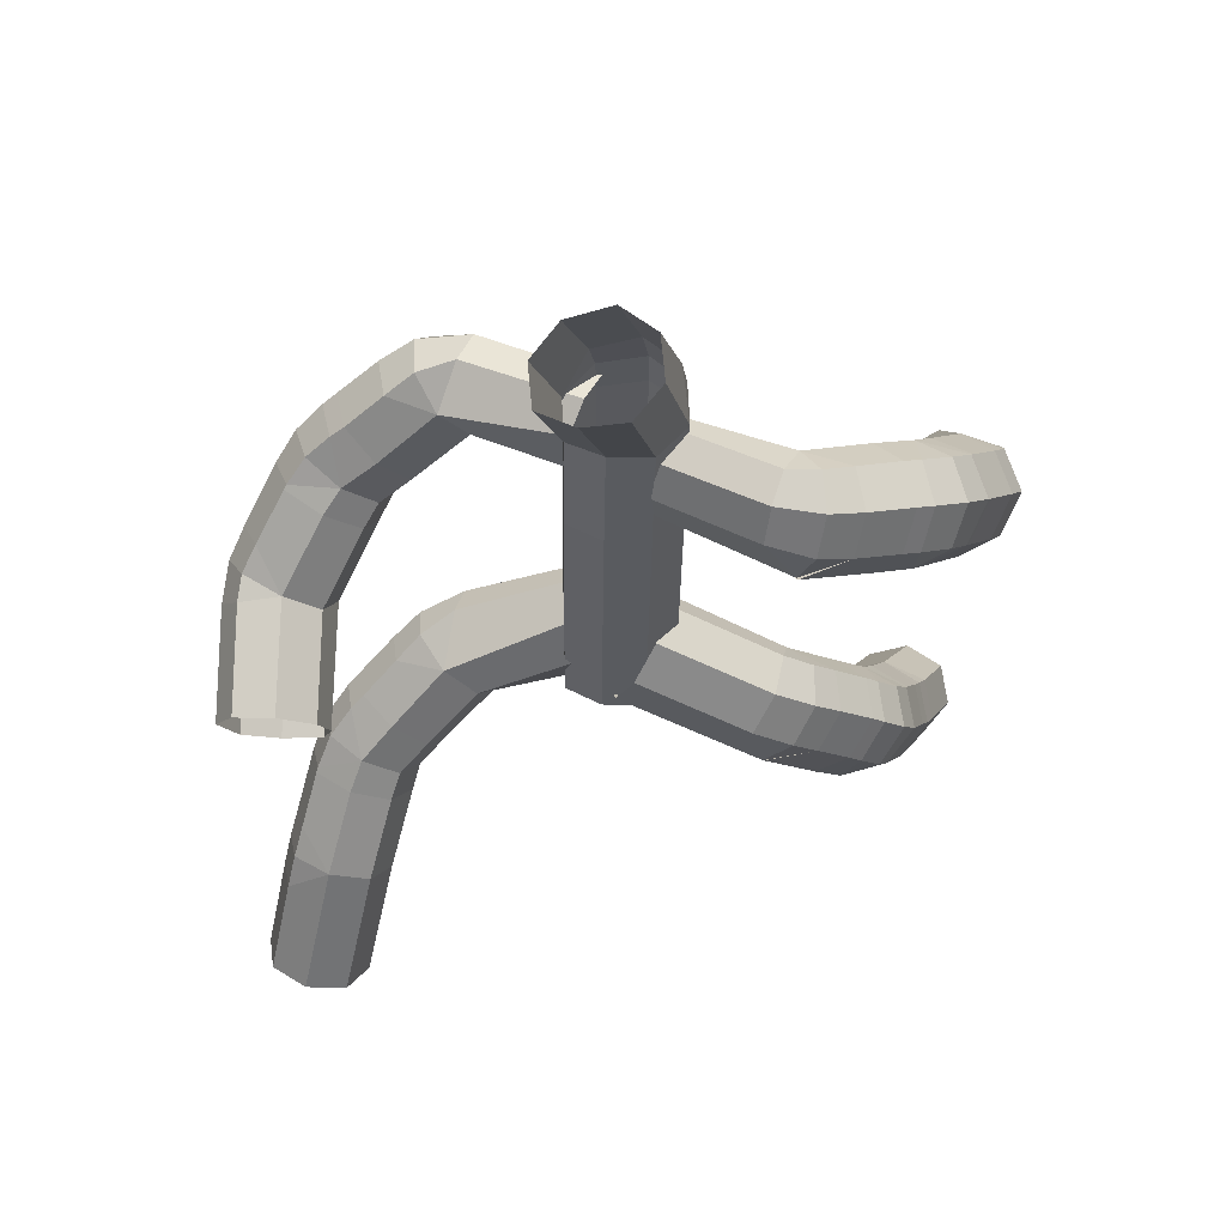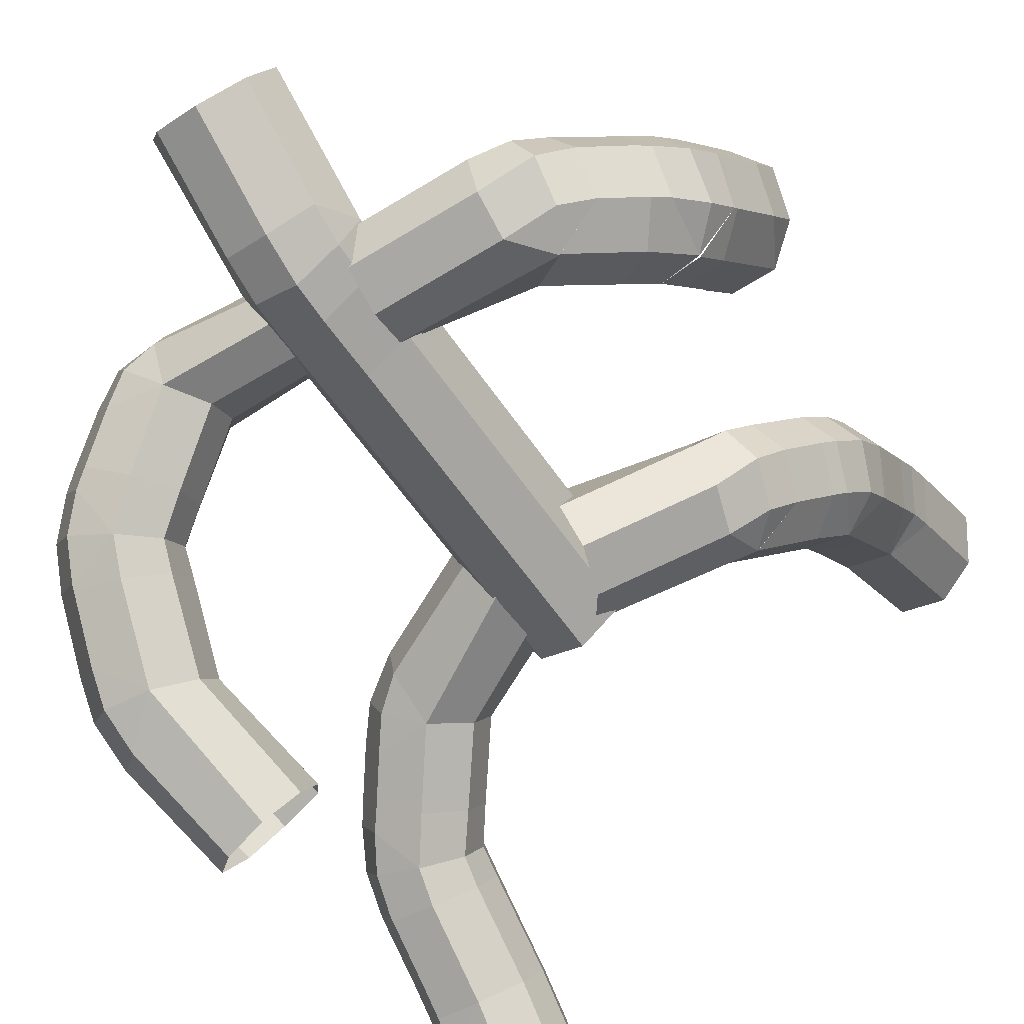
<metadata>
{"format":"obj","ext":"obj","renderer":"f3d","projection":"perspective","resolution":1024,"background":"white","views":[{"elev":57.3,"azim":25.6,"up":"+Y"},{"elev":-54.1,"azim":-148.2,"up":"+Z"}]}
</metadata>
<code>
o Cube.002_Cube.004
v -4.053 9.378 0.4411
v -3.651 11.26 2.489
v -0.6863 10.57 -1.002
v -0.8223 12.91 0.5936
v -4.939 10.96 2.569
v -5.201 9.613 1.107
v -4.769 10.11 0.5513
v -2.788 9.739 1.591
v -0.07694 11.15 0.5096
v -4.566 11.51 1.955
v -3.974 11.99 1.22
v -2.866 10.51 2.318
v -1.212 11.38 -1.368
v -3.907 10.38 -0.006
v -3.13 9.166 0.8555
v -0.174 10.42 -0.1737
v -1.323 13.07 -0.2805
v -0.2642 12.09 0.9343
v -5.465 10.52 1.763
v -5.029 11.05 1.125
v -4.195 11.43 0.3139
v -1.519 12.48 -1.135
v -4.082 9.41 0.3983
v -4.488 9.951 3.768
v -5.749 8.839 1.887
v -5.465 10.15 3.387
v -3.704 9.264 3.516
v -6.015 9.719 2.595
v -3.636 8.514 2.771
v -3.997 7.968 2.004
v -4.975 8.154 1.636
v -5.401 7.351 2.398
v -4.972 9.138 4.55
v -6.294 7.055 3.449
v -6.093 8.483 4.877
v -6.295 7.161 3.363
v -6.253 7.836 2.81
v -4.048 7.883 3.407
v -5.994 9.201 4.279
v -5.678 9.847 3.686
v -4.142 8.583 4.194
v -6.093 8.37 4.967
v -5.96 8.532 2.186
v -4.354 7.372 2.604
v -5.039 8.444 5.131
v -6.655 7.935 4.168
v -6.555 8.701 3.536
v -6.223 9.403 2.899
v -5.387 7.361 2.388
v -4.168 8.004 4.684
v -6.655 7.818 4.261
v -4.047 7.333 3.871
v -4.361 6.74 3.144
v -5.401 6.651 2.978
v -5.426 4.978 4.351
v -5.02 6.623 6.602
v -6.092 5.692 6.96
v -6.323 4.68 5.234
v -6.305 5.34 4.862
v -4.023 5.594 5.281
v -6.085 6.506 6.473
v -6.082 7.185 5.942
v -4.139 6.242 6.109
v -6.292 5.934 4.391
v -4.359 5.06 4.499
v -6.666 5.25 6.18
v -6.654 5.985 5.753
v -6.645 6.635 5.237
v -5.428 5.008 4.332
v -5.073 3.346 8.352
v -6.38 2.3 6.392
v -6.142 3.251 8.188
v -4.198 3.048 7.811
v -6.72 2.837 7.372
v -4.093 2.541 6.863
v -4.434 2.078 6.022
v -5.504 2.016 5.842
v 4.449 18.43 0.8798
v 3.607 20.24 -0.9779
v 1.085 18.62 0.8442
v 1.047 20.19 -0.7606
v 4.866 20.39 -1.011
v 5.486 19.03 0.2856
v 4.844 19.36 0.8531
v 3.208 18.49 -0.2982
v 1.026 18.66 -0.4448
v 4.325 20.67 -0.4292
v 3.606 20.7 -0.08575
v 3.074 19.32 -0.9183
v 1.064 19.43 1.008
v 3.717 19.48 1.083
v 3.69 17.96 0.3872
v 1.079 18.24 0.2321
v 1.04 20.54 -0.1488
v 1.016 19.37 -0.9255
v 5.464 20.05 -0.2426
v 4.805 20.34 0.3532
v 3.682 20.36 0.6873
v 1.04 20.29 0.6558
v 4.496 18.4 0.8941
v 4.771 19.51 -2.359
v 6.292 18.55 -0.5881
v 5.641 19.92 -1.914
v 4.224 18.6 -2.232
v 6.29 19.56 -1.162
v 4.376 17.77 -1.594
v 4.882 17.25 -0.8879
v 5.757 17.65 -0.4618
v 6.404 17.14 -1.277
v 5.458 18.97 -3.217
v 7.275 17.16 -2.377
v 6.666 18.63 -3.638
v 7.257 17.26 -2.28
v 7.083 17.86 -1.651
v 4.941 17.41 -2.224
v 6.423 19.26 -2.938
v 5.943 19.73 -2.252
v 4.824 18.19 -2.928
v 6.686 18.53 -3.742
v 6.596 18.37 -0.9238
v 5.385 16.93 -1.456
v 5.641 18.37 -3.863
v 7.376 18.17 -3.008
v 7.113 18.85 -2.258
v 6.59 19.36 -1.507
v 6.392 17.15 -1.26
v 4.93 17.69 -3.434
v 7.398 18.06 -3.117
v 5.015 16.94 -2.686
v 5.531 16.39 -2.024
v 6.546 16.52 -1.914
v 6.865 14.95 -3.49
v 5.924 16.74 -5.472
v 6.799 15.98 -6.091
v 7.38 14.69 -4.657
v 7.577 15.41 -4.114
v 5.291 15.44 -4.185
v 6.983 16.79 -5.466
v 6.906 17.43 -4.85
v 5.194 16.14 -4.968
v 7.516 16.09 -3.47
v 5.818 14.99 -3.427
v 7.483 15.36 -5.59
v 7.701 16.26 -4.897
v 7.624 16.94 -4.249
v 6.867 14.96 -3.482
v 4.945 14.05 -7.337
v 6.434 12.5 -6.084
v 5.902 13.79 -7.553
v 4.289 13.76 -6.586
v 6.552 13.15 -7.051
v 4.351 13.14 -5.708
v 4.816 12.51 -5.087
v 5.787 12.27 -5.293
v -1.401 20.75 0.2699
v 1.386 20.75 -0.2133
v 0.8983 21.89 -0.8214
v -1.071 21.81 -0.391
v -1.082 20.96 -0.7118
v 0.1021 20.68 1.238
v 0.8879 20.88 -1.146
v 0.8774 19.99 -1.197
v 1.067 20.71 0.8099
v -1.092 20.04 -0.7899
v -0.9031 20.54 1.181
v -0.1289 22.03 -1.022
v -0.1394 20.95 -1.392
v -0.1499 20.01 -1.455
v -1.401 20.73 0.267
v 1.43 23.96 1.237
v -1.037 24.25 0.9193
v 0.9326 24.38 0.4382
v 1.111 23.55 2.14
v -0.09468 24.52 0.2698
v 0.1466 23.35 2.587
v -0.8585 23.38 2.614
v -1.356 23.78 1.804
v -5.819 12.41 6.337
v -4.883 12.55 5.958
v -4.507 13.42 6.136
v -6.726 14.02 7.399
v -4.541 14.33 6.56
v -6.167 14.82 7.458
v -6.506 12.99 6.929
v -5.238 14.94 7.103
v -7.141 13.81 3.125
v -7.952 16.05 3.5
v -8.057 15.45 4.149
v -7.82 14.96 5.019
v -6.117 13.85 2.966
v -7.824 15.15 2.766
v -5.564 15.22 4.284
v -7.252 16.53 4.093
v -7.368 16.01 4.639
v -5.64 14.48 3.535
v -7.885 14.45 3.578
v -7.637 13.96 4.472
v -7.204 15.71 5.2
v -6.308 15.88 4.716
v -7.151 13.86 3.06
v -6.792 15.62 1.219
v -5.777 15.45 1.322
v -5.267 16.01 2.004
v -7.659 17.16 2.44
v -5.196 16.71 2.781
v -6.6 16.31 0.5611
v -6.865 18.63 1.305
v -7.359 17.95 1.766
v -7.632 17.26 2.344
v -5.916 17.37 3.234
v -5.589 16.11 0.6872
v -6.834 17.86 0.4229
v -6.959 17.57 3.104
v -5.051 17.15 2.255
v -6.224 18.76 2.109
v -6.681 18.22 2.507
v -5.148 16.51 1.423
v -7.302 17.05 0.9759
v -7.5 16.4 1.571
v -6.935 17.66 3.015
v -7.523 16.3 1.666
v -5.707 17.87 2.704
v -6.608 16.38 0.5178
v -5.973 17.41 -0.2432
v -5.075 16.9 0.01184
v -4.586 17.17 0.8499
v -6.582 18.95 1.094
v -4.463 17.73 1.736
v -5.94 19.04 1.92
v -6.547 18.21 0.1986
v -5.047 18.53 2.178
v -4.774 18.75 -1.181
v -0.9759 20.48 -0.816
v -3.972 20.49 -0.6229
v -5.158 20.32 -0.0547
v -5.804 19.79 0.4601
v -0.8869 19.42 1.021
v -0.9493 20.75 0.1037
v -0.9649 18.21 -0.3365
v -3.943 18.18 -0.8492
v -3.996 19.58 -1.138
v -0.9947 19.52 -1.237
v -3.368 19 0.8673
v -3.891 20.75 0.3285
v -4.68 20.42 0.8278
v -0.8954 18.65 0.4483
v -3.473 18.44 -0.02341
v -5.167 19.53 -0.8295
v -5.789 19.04 -0.3978
v -5.212 19.87 1.313
v -0.9428 20.34 0.8563
v -0.9936 18.62 -1.051
v -3.937 19.84 1.247
v -4.733 18.71 -1.141
v -1.43 18.52 0.2633
v -0.9324 18.5 1.208
v 0.07275 18.46 1.255
v -0.1686 18.49 -1.436
v 1.037 18.45 0.8157
v -1.442 17.58 0.2758
v -0.1912 16.72 -1.439
v -0.1807 17.54 -1.438
v -0.1702 18.36 -1.436
v 1.356 18.45 -0.217
v -0.9443 17.58 1.235
v -1.134 16.76 -0.7583
v 0.8587 18.47 -1.176
v 1.025 17.52 0.8141
v 0.8361 16.71 -1.179
v 0.8466 17.53 -1.178
v 0.06082 17.53 1.253
v -1.123 17.58 -0.7568
v -1.113 18.4 -0.7554
v 0.8571 18.34 -1.176
v -1.111 18.53 -0.7552
v 1.344 17.52 -0.2186
v -1.442 17.58 0.2758
v -1.458 16.33 0.2737
v -0.9603 16.32 1.233
v 0.0448 16.28 1.251
v -0.1967 16.29 -1.44
v 1.009 16.27 0.812
v 0.8306 16.28 -1.18
v -1.139 16.33 -0.759
v 1.328 16.27 -0.2207
v -1.484 14.35 0.2703
v -0.2717 10.43 -1.45
v -0.2325 13.49 -1.445
v -0.2221 14.31 -1.443
v -0.2116 15.12 -1.442
v 0.9343 10.41 0.8019
v 0.7555 10.41 -1.19
v -1.035 10.46 1.223
v -0.9857 14.34 1.23
v -1.175 13.53 -0.7638
v -1.214 10.47 -0.7691
v 0.984 14.29 0.8085
v 0.7947 13.48 -1.185
v 0.8052 14.29 -1.183
v -0.03024 10.42 1.241
v 0.01944 14.3 1.247
v -1.165 14.35 -0.7624
v -1.154 15.17 -0.761
v 0.8157 15.11 -1.182
v 1.253 10.4 -0.2308
v -1.533 10.47 0.2636
v 1.303 14.29 -0.2241
v -1.484 14.35 0.2703
v 5.414 4.317 -3.32
v 5.013 6.087 -5.489
v 6.097 5.411 -5.837
v 6.28 4.063 -4.358
v 6.298 4.705 -3.804
v 4.024 5.059 -4.156
v 6.086 5.991 -5.346
v 6.088 6.634 -4.861
v 4.134 5.698 -4.992
v 6.307 5.383 -3.292
v 4.348 4.436 -3.453
v 6.651 4.814 -5.165
v 6.655 5.434 -4.645
v 6.653 6.088 -4.156
v 5.409 4.305 -3.33
v 5 3.613 -7.758
v 6.228 2.093 -6.2
v 6.061 3.468 -7.64
v 4.106 3.207 -7.296
v 6.608 2.855 -6.986
v 3.967 2.511 -6.527
v 4.275 1.843 -5.851
v 5.335 1.701 -5.729
v 5.439 6.201 -1.902
v 4.401 6.278 -2.04
v 4.078 6.85 -2.794
v 6.677 7.336 -3.25
v 4.189 7.472 -3.642
v 5.436 6.958 -1.339
v 6.166 9.083 -2.052
v 6.553 8.292 -2.587
v 6.676 7.46 -3.162
v 5.05 7.893 -4.129
v 4.411 6.963 -1.517
v 5.95 8.297 -1.222
v 6.104 7.841 -3.977
v 4.17 8.014 -3.191
v 5.608 9.379 -2.887
v 5.98 8.695 -3.367
v 4.101 7.393 -2.339
v 6.288 7.454 -1.787
v 6.331 6.718 -2.318
v 6.104 7.956 -3.893
v 6.33 6.605 -2.401
v 4.971 8.563 -3.615
v 5.454 6.984 -1.325
v 4.978 7.96 -0.6214
v 4.023 7.65 -0.9593
v 3.635 8.052 -1.802
v 5.925 9.439 -1.805
v 3.666 8.689 -2.648
v 5.359 9.713 -2.653
v 5.707 8.658 -0.9723
v 4.404 9.387 -2.998
v 3.958 9.367 0.4012
v 1.071 12.98 0.548
v 3.89 11.59 -0.175
v 4.778 10.98 -0.6473
v 5.277 10.35 -1.131
v -0.07122 11.56 -1.052
v 0.8643 13.09 -0.4853
v -0.08135 10.56 0.6896
v 3.034 8.977 0.01028
v 3.669 10.72 0.5638
v 0.8409 12.1 1.267
v 2.7 10.01 -1.683
v 3.656 11.72 -1.177
v 4.308 11.19 -1.562
v -0.2058 10.89 -0.2468
v 2.663 9.382 -0.8282
v 4.58 10.16 0.1415
v 5.076 9.546 -0.3231
v 4.741 10.59 -2.009
v 0.4136 12.5 -1.13
v 0.3859 11.15 1.333
v 3.43 10.76 -2.002
v 3.927 9.372 0.4079
f 22 13 14
f 22 14 21
f 12 18 4
f 12 4 2
f 21 14 7
f 21 7 20
f 20 7 6
f 20 6 19
f 17 22 21
f 17 21 11
f 11 21 20
f 11 20 10
f 10 20 19
f 10 19 5
f 1 3 16
f 1 16 15
f 1 6 7
f 12 8 9
f 12 9 18
f 8 15 16
f 8 16 9
f 2 4 17
f 2 17 11
f 2 11 10
f 2 10 5
f 1 7 14
f 3 1 14
f 3 14 13
f 28 19 6
f 28 6 25
f 24 2 12
f 24 12 27
f 29 8 12
f 29 12 27
f 24 2 5
f 24 5 26
f 26 5 19
f 26 19 28
f 25 6 23
f 25 23 31
f 31 23 15
f 31 15 30
f 29 30 15
f 29 15 8
f 26 28 48
f 26 48 40
f 41 27 24
f 41 24 33
f 48 43 37
f 48 37 47
f 47 37 36
f 47 36 46
f 40 48 47
f 40 47 39
f 39 47 46
f 39 46 35
f 30 44 32
f 30 32 31
f 32 36 37
f 33 40 39
f 33 39 35
f 32 37 43
f 31 32 43
f 31 43 25
f 54 55 64
f 54 64 34
f 51 34 64
f 51 64 68
f 52 38 41
f 52 41 50
f 45 33 35
f 45 35 42
f 45 33 41
f 45 41 50
f 54 49 44
f 54 44 53
f 52 53 44
f 52 44 38
f 34 36 49
f 34 49 54
f 41 38 29
f 41 29 27
f 33 24 26
f 33 26 40
f 38 44 30
f 38 30 29
f 28 25 43
f 28 43 48
f 68 64 59
f 68 59 67
f 67 59 58
f 67 58 66
f 62 68 67
f 62 67 61
f 61 67 66
f 61 66 57
f 53 65 55
f 53 55 54
f 55 58 59
f 56 62 61
f 56 61 57
f 55 59 64
f 60 65 53
f 60 53 52
f 74 66 58
f 74 58 71
f 70 56 63
f 70 63 73
f 75 60 63
f 75 63 73
f 70 56 57
f 70 57 72
f 72 57 66
f 72 66 74
f 71 58 69
f 71 69 77
f 77 69 65
f 77 65 76
f 75 76 65
f 75 65 60
f 63 60 52
f 63 52 50
f 56 45 42
f 56 42 62
f 42 51 68
f 42 68 62
f 51 46 36
f 51 36 34
f 63 50 45
f 63 45 56
f 42 35 46
f 42 46 51
f 99 90 91
f 99 91 98
f 89 95 81
f 89 81 79
f 98 91 84
f 98 84 97
f 97 84 83
f 97 83 96
f 94 99 98
f 94 98 88
f 88 98 97
f 88 97 87
f 87 97 96
f 87 96 82
f 93 92 78
f 93 78 80
f 78 83 84
f 89 85 86
f 89 86 95
f 85 92 93
f 85 93 86
f 79 81 94
f 79 94 88
f 79 88 87
f 79 87 82
f 78 84 91
f 80 78 91
f 80 91 90
f 105 96 83
f 105 83 102
f 101 79 89
f 101 89 104
f 106 85 89
f 106 89 104
f 101 79 82
f 101 82 103
f 103 82 96
f 103 96 105
f 102 83 100
f 102 100 108
f 108 100 92
f 108 92 107
f 106 107 92
f 106 92 85
f 103 105 125
f 103 125 117
f 118 104 101
f 118 101 110
f 125 120 114
f 125 114 124
f 124 114 113
f 124 113 123
f 117 125 124
f 117 124 116
f 116 124 123
f 116 123 112
f 107 121 109
f 107 109 108
f 109 113 114
f 110 117 116
f 110 116 112
f 109 114 120
f 108 109 120
f 108 120 102
f 131 132 141
f 131 141 111
f 128 111 141
f 128 141 145
f 129 115 118
f 129 118 127
f 122 110 112
f 122 112 119
f 122 110 118
f 122 118 127
f 131 126 121
f 131 121 130
f 129 130 121
f 129 121 115
f 111 113 126
f 111 126 131
f 118 115 106
f 118 106 104
f 110 101 103
f 110 103 117
f 115 121 107
f 115 107 106
f 105 102 120
f 105 120 125
f 145 141 136
f 145 136 144
f 144 136 135
f 144 135 143
f 139 145 144
f 139 144 138
f 138 144 143
f 138 143 134
f 130 142 132
f 130 132 131
f 132 135 136
f 133 139 138
f 133 138 134
f 132 136 141
f 137 142 130
f 137 130 129
f 151 143 135
f 151 135 148
f 147 133 140
f 147 140 150
f 152 137 140
f 152 140 150
f 147 133 134
f 147 134 149
f 149 134 143
f 149 143 151
f 148 135 146
f 148 146 154
f 154 146 142
f 154 142 153
f 152 153 142
f 152 142 137
f 140 137 129
f 140 129 127
f 133 122 119
f 133 119 139
f 119 128 145
f 119 145 139
f 128 123 113
f 128 113 111
f 140 127 122
f 140 122 133
f 119 112 123
f 119 123 128
f 213 220 209
f 213 209 204
f 192 205 210
f 192 210 199
f 204 209 219
f 204 219 221
f 213 204 187
f 213 187 193
f 199 210 213
f 199 213 193
f 192 195 203
f 192 203 205
f 180 179 190
f 180 190 195
f 178 186 190
f 178 190 179
f 184 197 186
f 184 186 178
f 183 198 189
f 183 189 181
f 185 199 198
f 185 198 183
f 180 195 192
f 180 192 182
f 185 199 192
f 185 192 182
f 181 189 197
f 181 197 184
f 195 190 202
f 195 202 203
f 200 196 191
f 199 194 198
f 199 193 194
f 200 197 196
f 202 190 200
f 202 200 201
f 194 188 189
f 194 189 198
f 193 187 188
f 193 188 194
f 188 196 197
f 188 197 189
f 187 191 196
f 187 196 188
f 227 230 212
f 227 212 207
f 217 211 225
f 217 225 226
f 222 231 229
f 222 229 215
f 214 217 226
f 214 226 228
f 221 219 206
f 221 206 201
f 203 202 211
f 203 211 217
f 201 206 211
f 201 211 202
f 210 222 214
f 210 214 205
f 210 222 220
f 210 220 213
f 203 217 214
f 203 214 205
f 204 221 191
f 204 191 187
f 201 200 191
f 201 191 221
f 224 223 212
f 224 212 230
f 223 218 212
f 222 216 220
f 222 215 216
f 223 219 218
f 225 211 223
f 225 223 224
f 216 208 209
f 216 209 220
f 215 207 208
f 215 208 216
f 208 218 219
f 208 219 209
f 207 212 218
f 207 218 208
f 214 228 231
f 214 231 222
f 229 227 207
f 229 207 215
f 226 225 240
f 226 240 247
f 224 232 240
f 224 240 225
f 230 249 232
f 230 232 224
f 229 250 236
f 229 236 227
f 231 253 250
f 231 250 229
f 226 247 243
f 226 243 228
f 231 253 243
f 231 243 228
f 227 236 249
f 227 249 230
f 252 254 241
f 252 241 242
f 254 248 241
f 253 245 250
f 253 244 245
f 253 251 238
f 253 238 244
f 247 240 239
f 247 239 246
f 243 247 246
f 243 246 237
f 254 249 248
f 239 240 254
f 239 254 252
f 245 235 236
f 245 236 250
f 244 234 235
f 244 235 245
f 238 233 234
f 238 234 244
f 235 248 249
f 235 249 236
f 234 241 248
f 234 248 235
f 243 237 251
f 243 251 253
f 233 242 241
f 233 241 234
f 267 274 263
f 267 263 258
f 163 259 264
f 163 264 156
f 258 263 273
f 258 273 275
f 267 258 168
f 267 168 162
f 156 264 267
f 156 267 162
f 163 160 257
f 163 257 259
f 175 176 165
f 175 165 160
f 177 169 165
f 177 165 176
f 171 158 169
f 171 169 177
f 172 157 166
f 172 166 174
f 170 156 157
f 170 157 172
f 175 160 163
f 175 163 173
f 170 156 163
f 170 163 173
f 174 166 158
f 174 158 171
f 160 165 256
f 160 256 257
f 155 159 164
f 156 161 157
f 156 162 161
f 155 158 159
f 256 165 155
f 256 155 255
f 161 167 166
f 161 166 157
f 162 168 167
f 162 167 161
f 167 159 158
f 167 158 166
f 168 164 159
f 168 159 167
f 281 284 266
f 281 266 261
f 271 265 279
f 271 279 280
f 276 285 283
f 276 283 269
f 268 271 280
f 268 280 282
f 275 273 260
f 275 260 255
f 257 256 265
f 257 265 271
f 255 260 265
f 255 265 256
f 264 276 268
f 264 268 259
f 264 276 274
f 264 274 267
f 257 271 268
f 257 268 259
f 258 275 164
f 258 164 168
f 255 155 164
f 255 164 275
f 278 277 266
f 278 266 284
f 277 272 266
f 276 270 274
f 276 269 270
f 277 273 272
f 279 265 277
f 279 277 278
f 270 262 263
f 270 263 274
f 269 261 262
f 269 262 270
f 262 272 273
f 262 273 263
f 261 266 272
f 261 272 262
f 268 282 285
f 268 285 276
f 283 281 261
f 283 261 269
f 280 279 294
f 280 294 301
f 278 286 294
f 278 294 279
f 284 303 286
f 284 286 278
f 283 304 290
f 283 290 281
f 285 307 304
f 285 304 283
f 280 301 297
f 280 297 282
f 285 307 297
f 285 297 282
f 281 290 303
f 281 303 284
f 306 308 295
f 306 295 296
f 308 302 295
f 307 299 304
f 307 298 299
f 307 305 292
f 307 292 298
f 301 294 293
f 301 293 300
f 297 301 300
f 297 300 291
f 308 303 302
f 293 294 308
f 293 308 306
f 299 289 290
f 299 290 304
f 298 288 289
f 298 289 299
f 292 287 288
f 292 288 298
f 289 302 303
f 289 303 290
f 288 295 302
f 288 302 289
f 297 291 305
f 297 305 307
f 287 296 295
f 287 295 288
f 344 351 340
f 344 340 335
f 317 336 341
f 317 341 310
f 335 340 350
f 335 350 352
f 344 335 322
f 344 322 316
f 310 341 344
f 310 344 316
f 317 314 334
f 317 334 336
f 329 330 319
f 329 319 314
f 331 323 319
f 331 319 330
f 325 312 323
f 325 323 331
f 326 311 320
f 326 320 328
f 324 310 311
f 324 311 326
f 329 314 317
f 329 317 327
f 324 310 317
f 324 317 327
f 328 320 312
f 328 312 325
f 314 319 333
f 314 333 334
f 309 313 318
f 310 315 311
f 310 316 315
f 309 312 313
f 333 319 309
f 333 309 332
f 315 321 320
f 315 320 311
f 316 322 321
f 316 321 315
f 321 313 312
f 321 312 320
f 322 318 313
f 322 313 321
f 358 361 343
f 358 343 338
f 348 342 356
f 348 356 357
f 353 362 360
f 353 360 346
f 345 348 357
f 345 357 359
f 352 350 337
f 352 337 332
f 334 333 342
f 334 342 348
f 332 337 342
f 332 342 333
f 341 353 345
f 341 345 336
f 341 353 351
f 341 351 344
f 334 348 345
f 334 345 336
f 335 352 318
f 335 318 322
f 332 309 318
f 332 318 352
f 355 354 343
f 355 343 361
f 354 349 343
f 353 347 351
f 353 346 347
f 354 350 349
f 356 342 354
f 356 354 355
f 347 339 340
f 347 340 351
f 346 338 339
f 346 339 347
f 339 349 350
f 339 350 340
f 338 343 349
f 338 349 339
f 345 359 362
f 345 362 353
f 360 358 338
f 360 338 346
f 357 356 371
f 357 371 378
f 355 363 371
f 355 371 356
f 361 380 363
f 361 363 355
f 360 381 367
f 360 367 358
f 362 384 381
f 362 381 360
f 357 378 374
f 357 374 359
f 362 384 374
f 362 374 359
f 358 367 380
f 358 380 361
f 383 385 372
f 383 372 373
f 385 379 372
f 384 376 381
f 384 375 376
f 384 382 369
f 384 369 375
f 378 371 370
f 378 370 377
f 374 378 377
f 374 377 368
f 385 380 379
f 370 371 385
f 370 385 383
f 376 366 367
f 376 367 381
f 375 365 366
f 375 366 376
f 369 364 365
f 369 365 375
f 366 379 380
f 366 380 367
f 365 372 379
f 365 379 366
f 374 368 382
f 374 382 384
f 364 373 372
f 364 372 365

</code>
